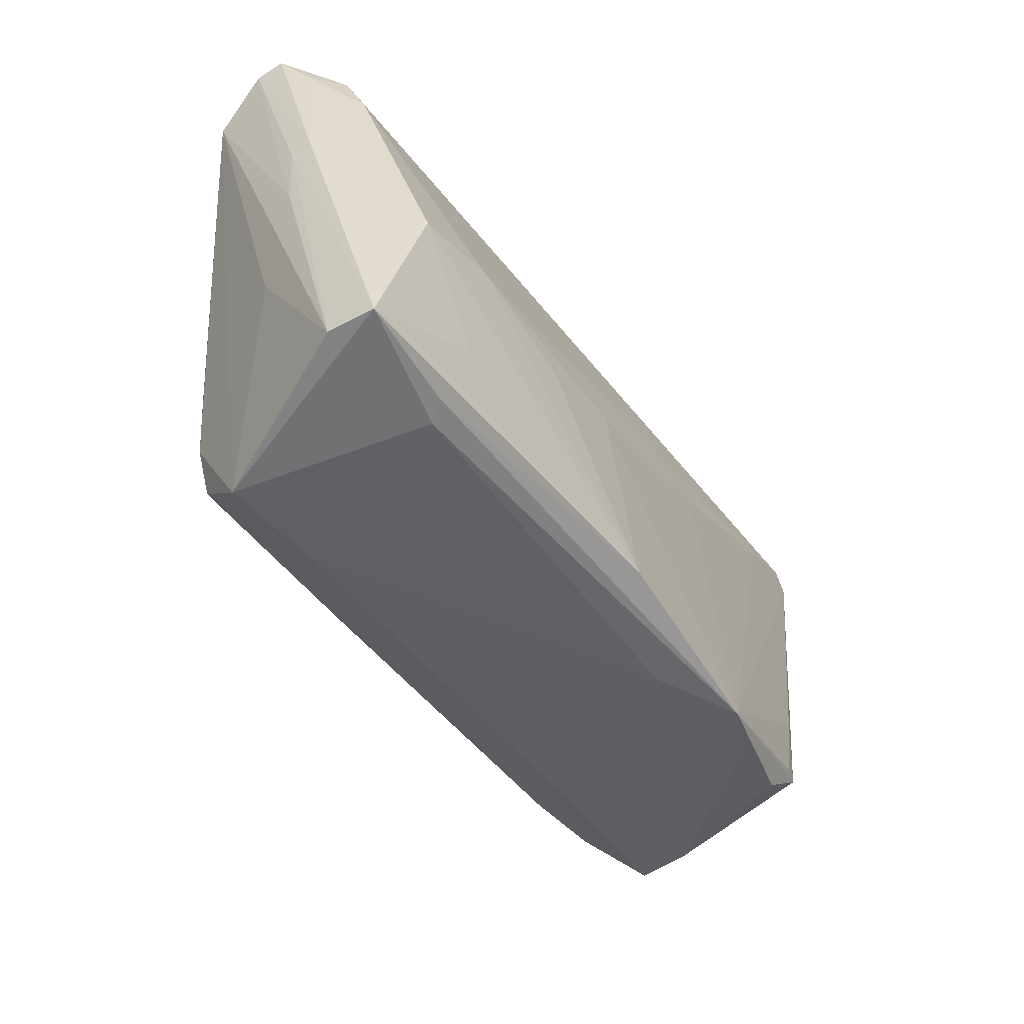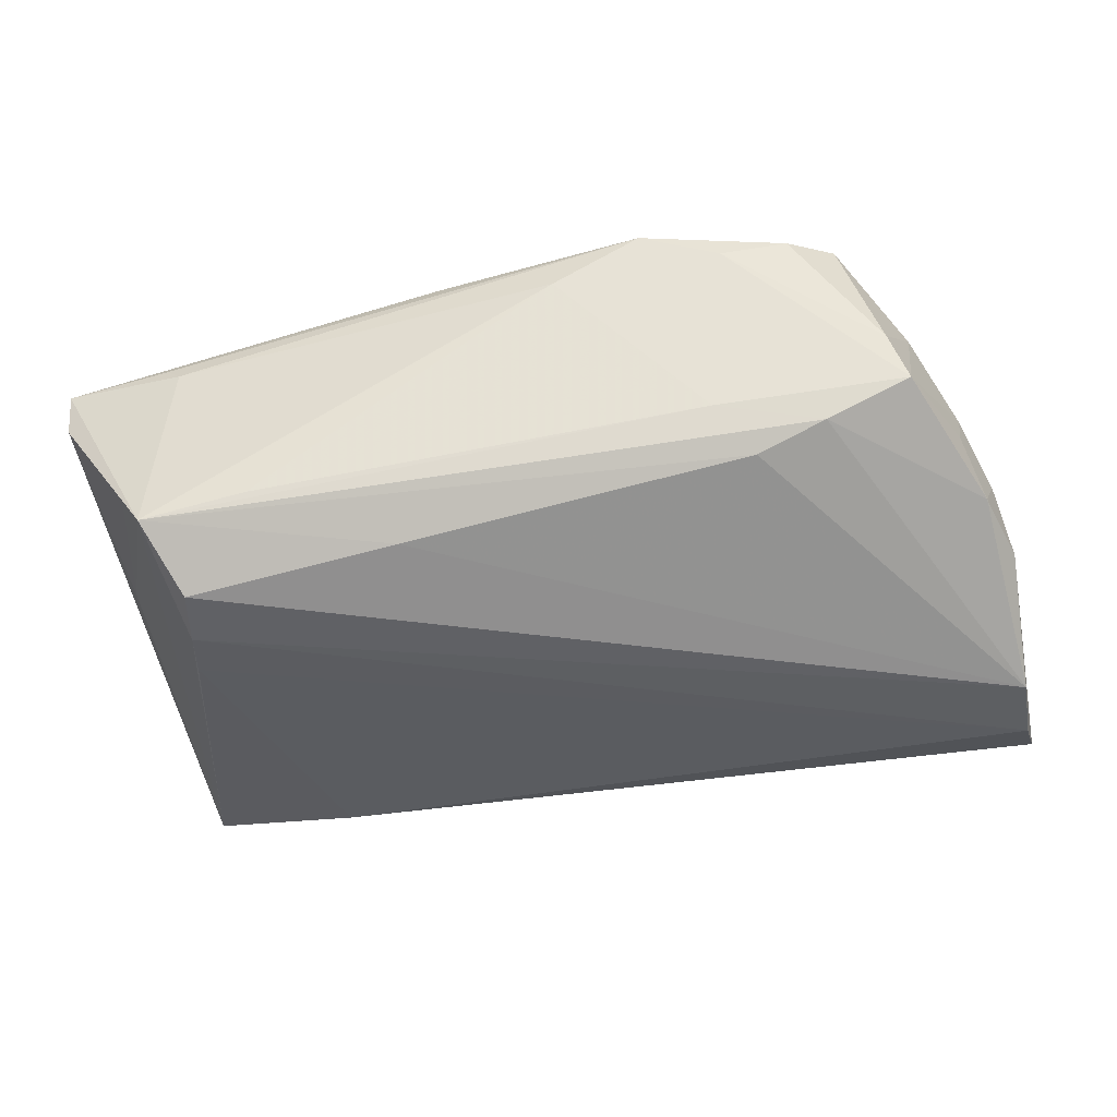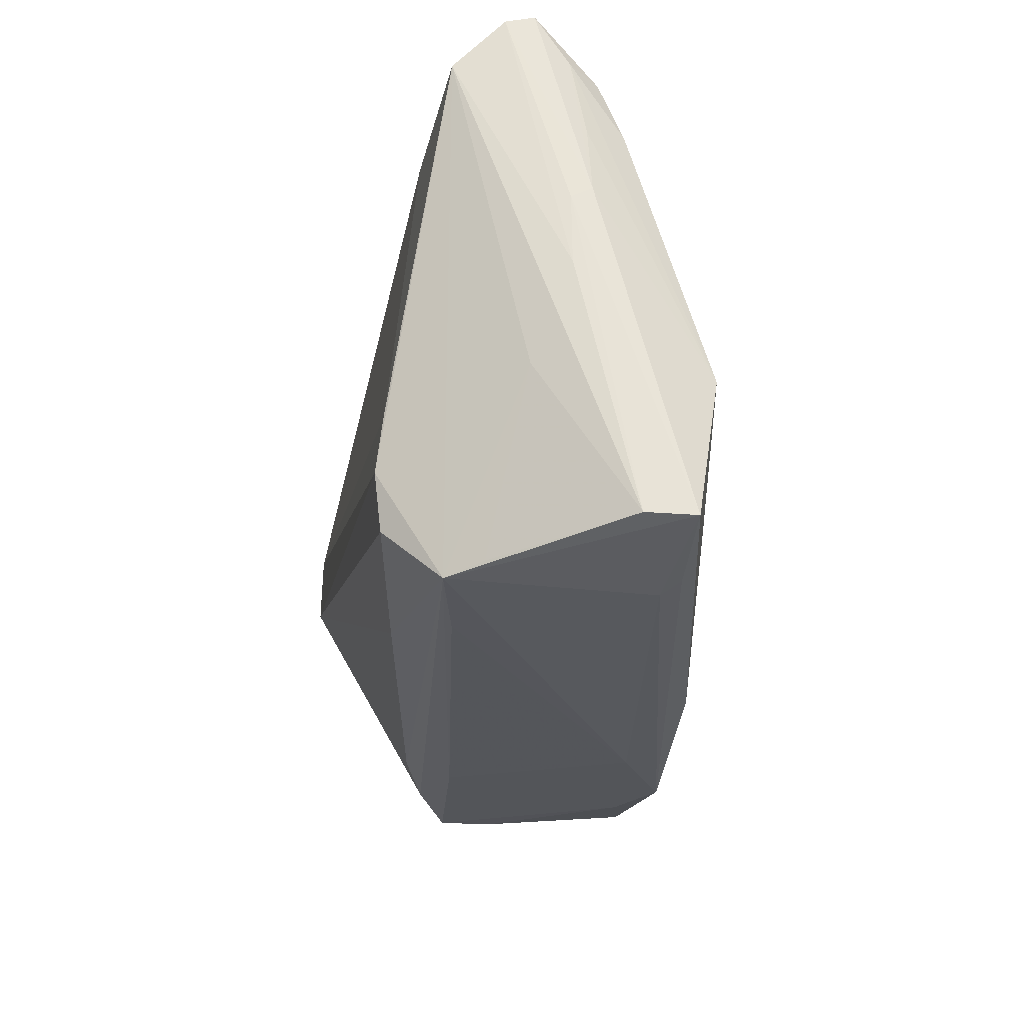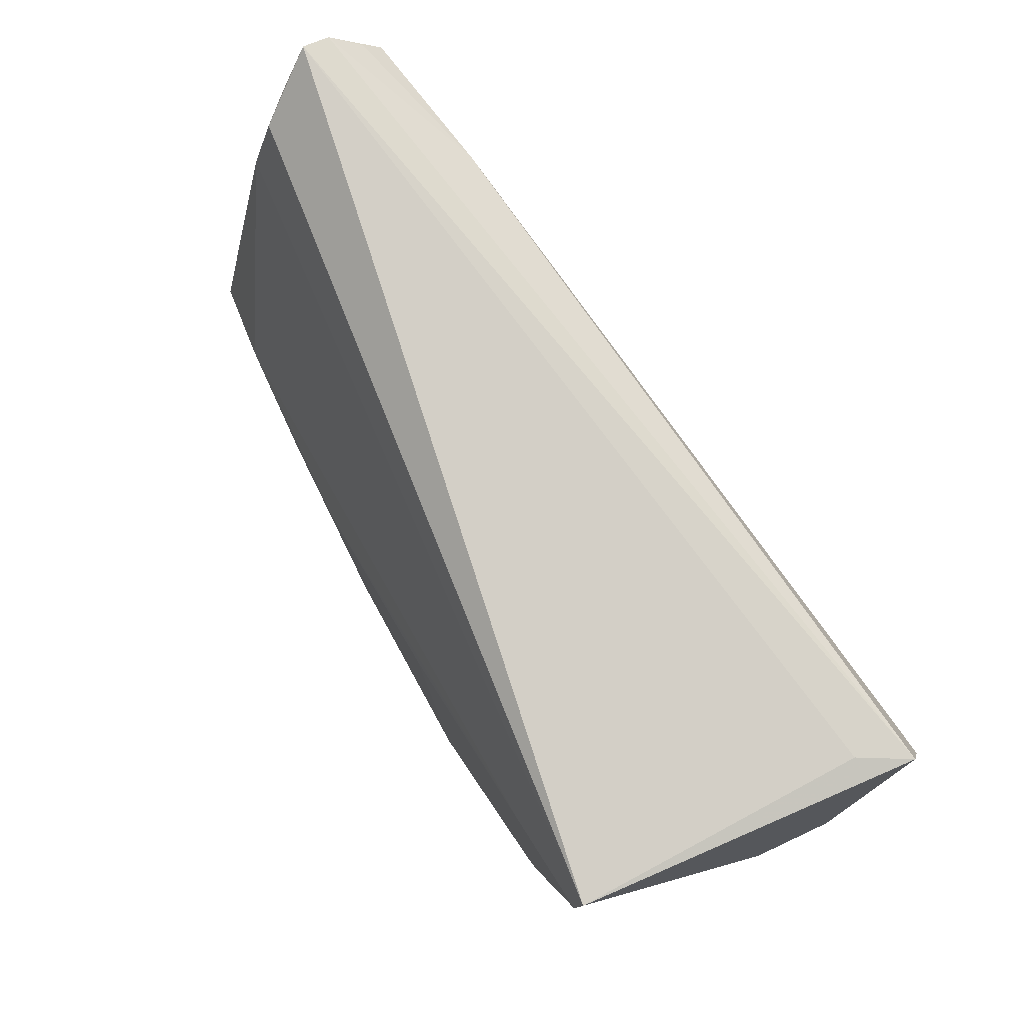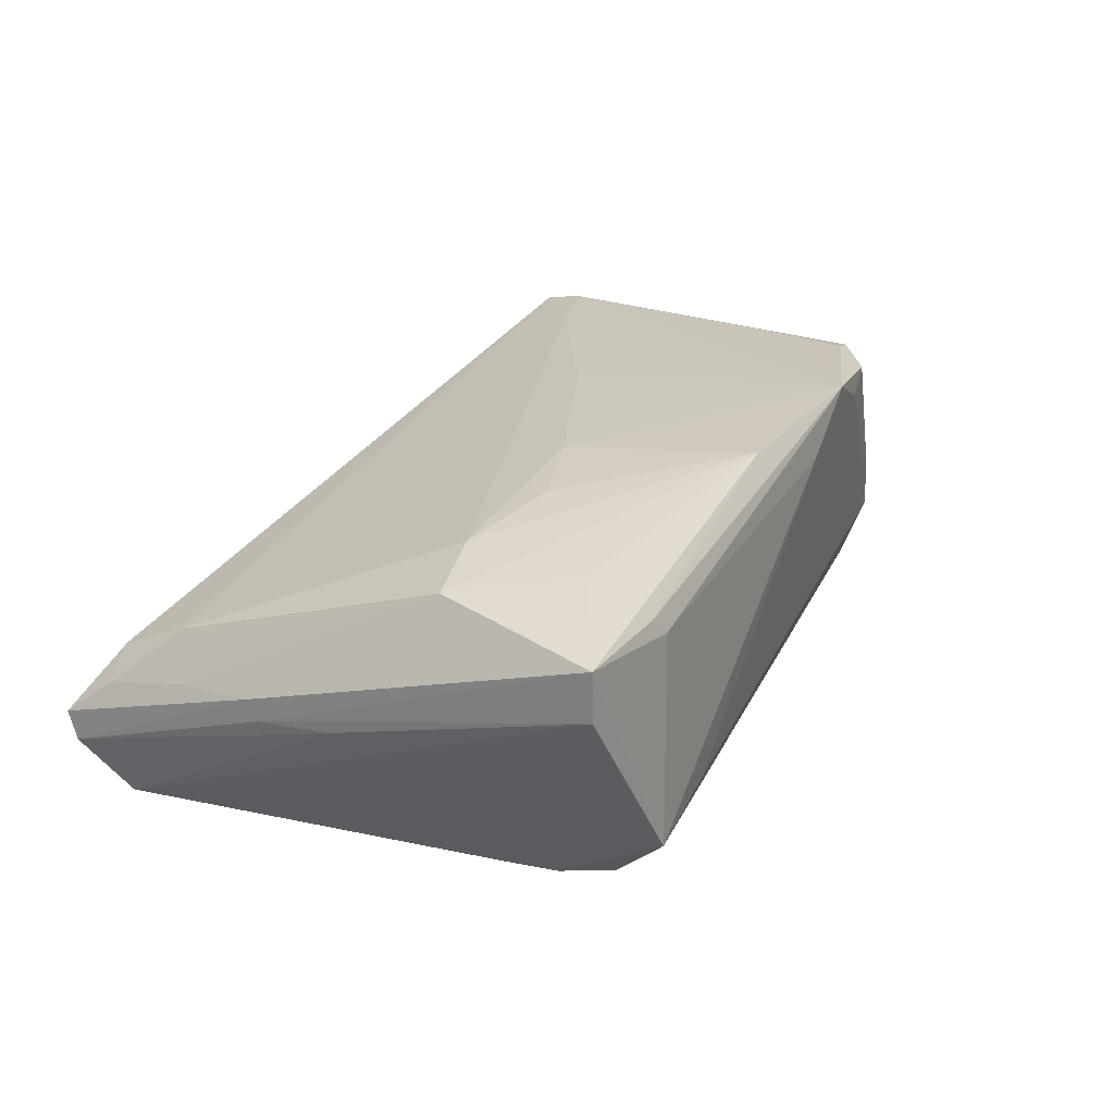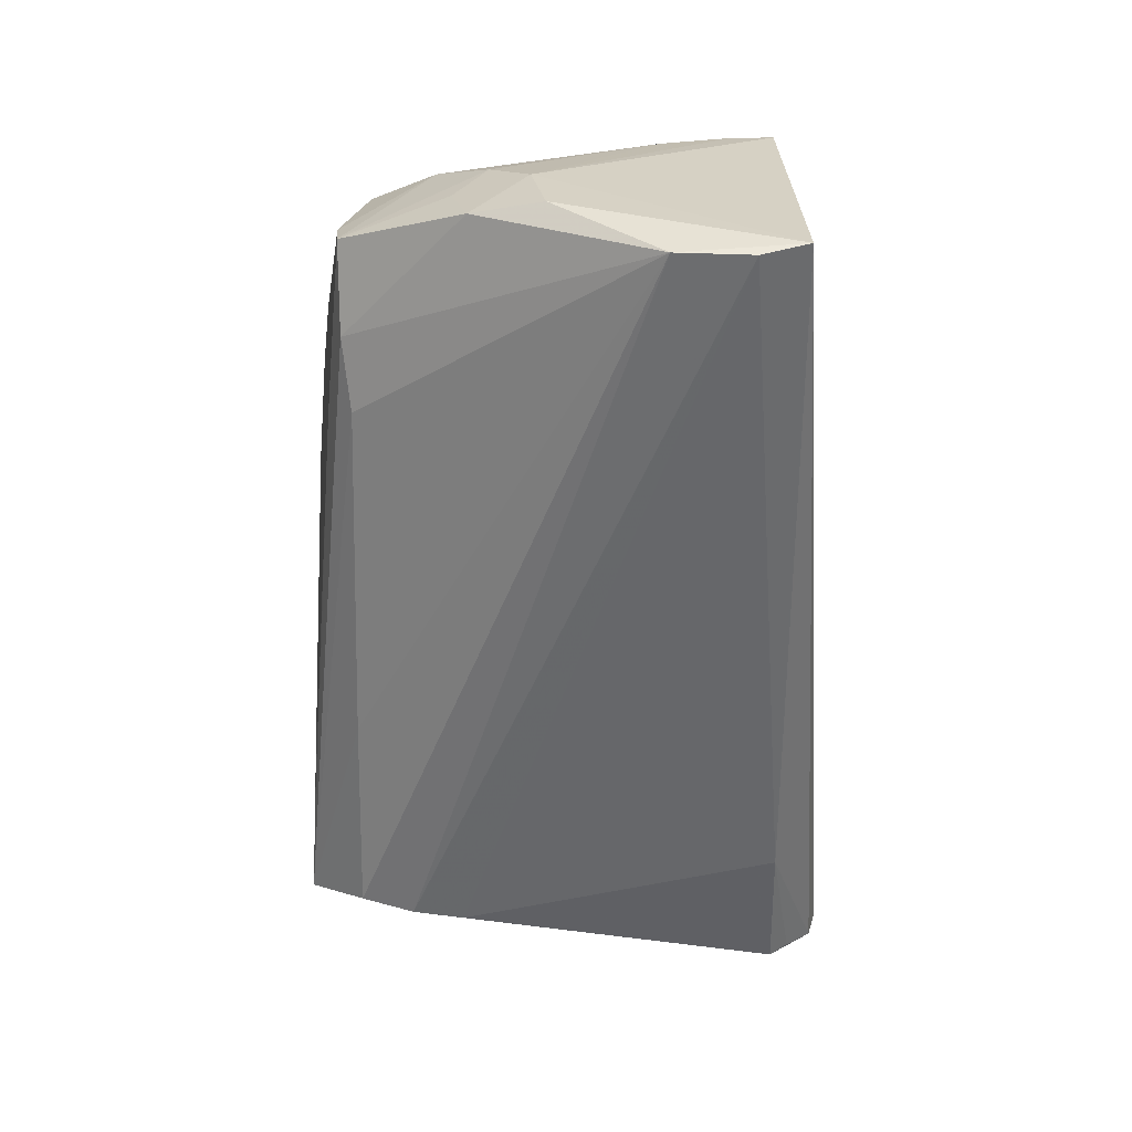
<metadata>
{"format":"obj","ext":"obj","renderer":"f3d","projection":"perspective","resolution":1024,"background":"white","views":[{"elev":-49.8,"azim":-63.8,"up":"+Y"},{"elev":-40.3,"azim":13.7,"up":"+Z"},{"elev":-30.7,"azim":-98.6,"up":"+Y"},{"elev":77.0,"azim":57.3,"up":"+Y"},{"elev":20.1,"azim":-63.2,"up":"+Z"},{"elev":-54.5,"azim":90.6,"up":"+Z"}]}
</metadata>
<code>
v -0.05621 0.03047 -0.01332
v 0.01826 -0.03223 0.02288
v -0.05404 0.02867 0.002359
v -0.04081 -0.02076 -0.0219
v 0.0301 -0.02502 -0.01065
v -0.0131 -0.0267 -0.01711
v 0.05809 -0.001588 -0.01241
v -0.05396 0.02095 0.005414
v -0.03926 -0.02751 -0.02088
v -0.05355 -0.01275 -0.006019
v -0.04125 -0.03413 0.01046
v 0.057 0.02706 -0.02089
v -0.05297 -0.0128 0.01529
v -0.0302 -0.03405 -0.01159
v -0.04315 -0.03499 -0.01416
v 0.04913 -0.02603 -0.003236
v -0.04347 -0.03334 0.01253
v -0.05728 -0.000892 -0.001734
v 0.04158 -0.01402 0.02288
v 0.02576 -0.02867 -0.005005
v 0.03872 -0.02598 -0.007731
v 0.04193 -0.02435 0.02222
v 0.05574 -0.01048 -0.01047
v -0.05785 0.007957 -0.001911
v 0.03646 -0.02873 0.02082
v -0.0366 0.02761 -0.01741
v -0.0569 0.02917 -0.00156
v 0.05661 0.02111 -0.0228
v -0.05625 -0.03253 0.005504
v 0.04955 0.02139 0.02288
v 0.03653 0.01705 0.02268
v 0.04696 -0.02673 0.003523
v 0.05289 0.02776 -0.01476
v -0.01521 -0.008635 0.02064
v -0.04261 -0.02511 0.01562
v -0.0421 -0.01005 0.0173
v 0.04938 -0.01532 0.01343
v -0.05727 0.0184 0.0002618
v -0.05578 0.0279 -0.01568
v 0.04741 0.004064 0.02189
v -0.02754 -0.01279 0.01929
v 0.04964 0.01239 0.02116
v -0.008223 -0.03112 0.02112
v -0.05683 -0.03272 0.01154
v 0.05704 0.01165 -0.02288
v 0.04992 0.02649 0.02204
v -0.04263 -0.01415 -0.02125
v 0.01101 0.002454 0.02196
v 0.05404 -0.008455 0.004608
v 0.05677 -0.003427 -0.002675
v -0.05809 0.009288 0.000595
v -0.05809 0.03499 -0.006003
v 0.05373 -0.01263 -0.001686
v 0.007263 -0.03298 0.01641
v 0.03912 -0.02457 0.02261
v 0.02825 -0.03065 0.01901
v -0.04606 -0.03406 -0.009943
v -0.05789 0.03399 -0.00956
f 52 46 33
f 49 50 42
f 2 22 55
f 55 19 2
f 22 19 55
f 25 22 2
f 2 19 30
f 30 19 22
f 30 50 46
f 30 42 50
f 3 46 52
f 3 8 46
f 27 3 52
f 8 3 27
f 37 42 22
f 49 42 37
f 37 16 49
f 7 50 23
f 56 25 2
f 52 33 12
f 12 58 52
f 12 33 46
f 12 50 7
f 46 50 12
f 7 23 45
f 45 12 7
f 28 12 45
f 28 45 4
f 15 39 4
f 48 34 2
f 22 42 40
f 40 30 22
f 42 30 40
f 2 34 43
f 10 39 15
f 53 50 49
f 53 23 50
f 49 16 53
f 16 23 53
f 15 20 14
f 32 56 16
f 25 56 32
f 22 25 32
f 32 37 22
f 16 37 32
f 58 12 26
f 26 12 28
f 31 36 34
f 34 48 31
f 46 8 31
f 8 36 31
f 31 30 46
f 2 30 31
f 31 48 2
f 34 36 41
f 41 43 34
f 36 43 41
f 15 14 54
f 54 14 20
f 54 20 16
f 54 56 2
f 16 56 54
f 13 36 8
f 8 27 13
f 13 43 36
f 39 58 1
f 1 26 39
f 58 26 1
f 28 4 47
f 47 26 28
f 47 4 39
f 39 26 47
f 21 45 23
f 21 5 45
f 21 23 16
f 15 5 21
f 21 20 15
f 16 20 21
f 9 4 45
f 15 4 9
f 15 54 11
f 11 44 15
f 11 54 2
f 15 44 29
f 39 10 29
f 29 44 24
f 44 13 51
f 51 27 52
f 24 44 51
f 51 58 24
f 52 58 51
f 35 44 43
f 43 13 35
f 35 13 44
f 45 5 6
f 6 9 45
f 6 5 15
f 15 9 6
f 17 11 2
f 44 11 17
f 2 43 17
f 43 44 17
f 57 10 15
f 15 29 57
f 57 29 10
f 18 29 24
f 39 29 18
f 24 58 18
f 18 58 39
f 38 13 27
f 27 51 38
f 38 51 13

</code>
